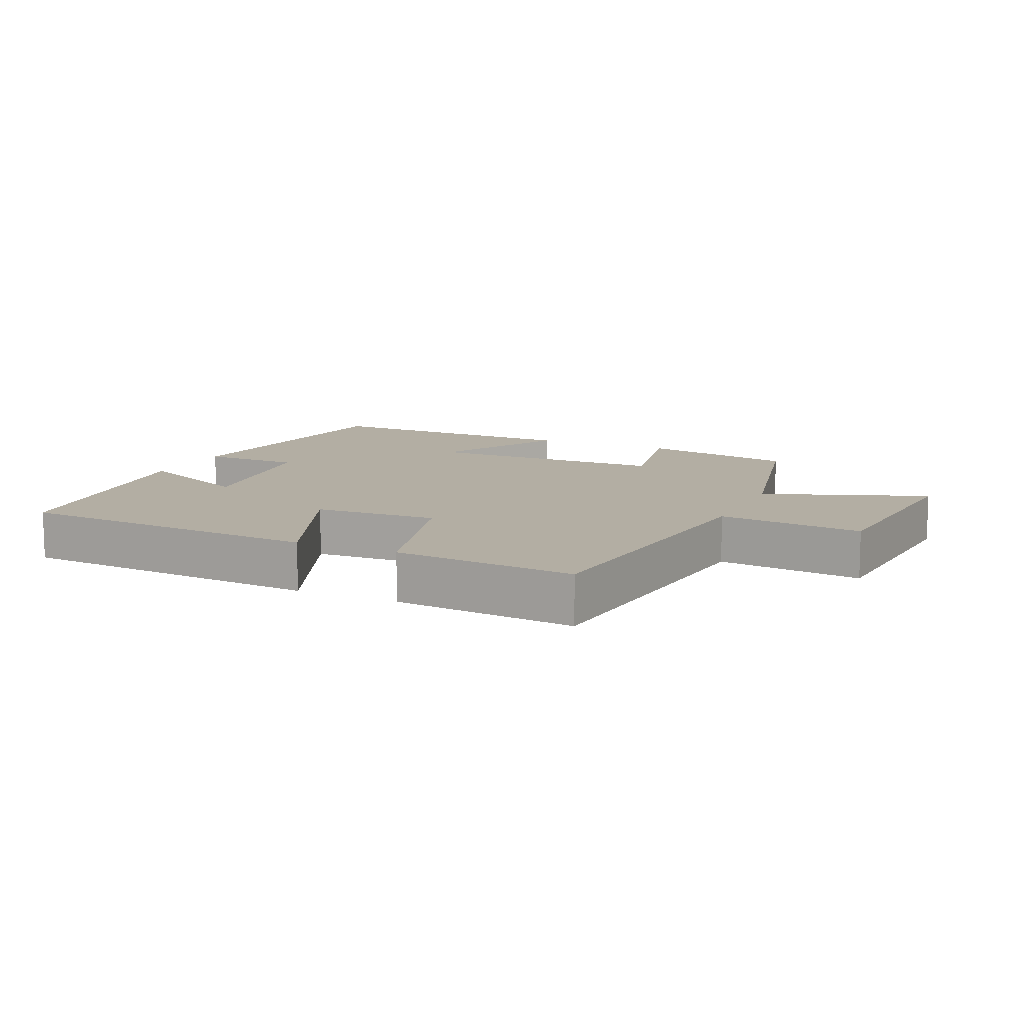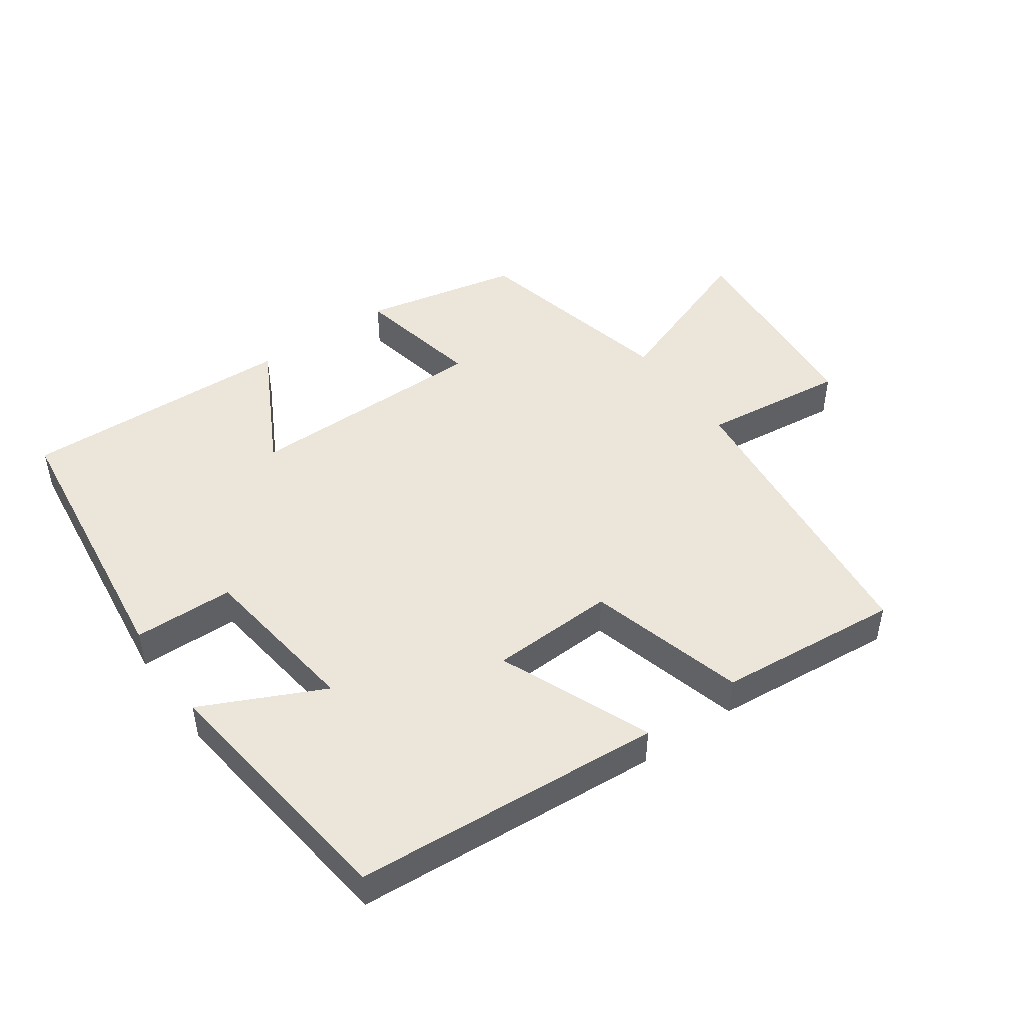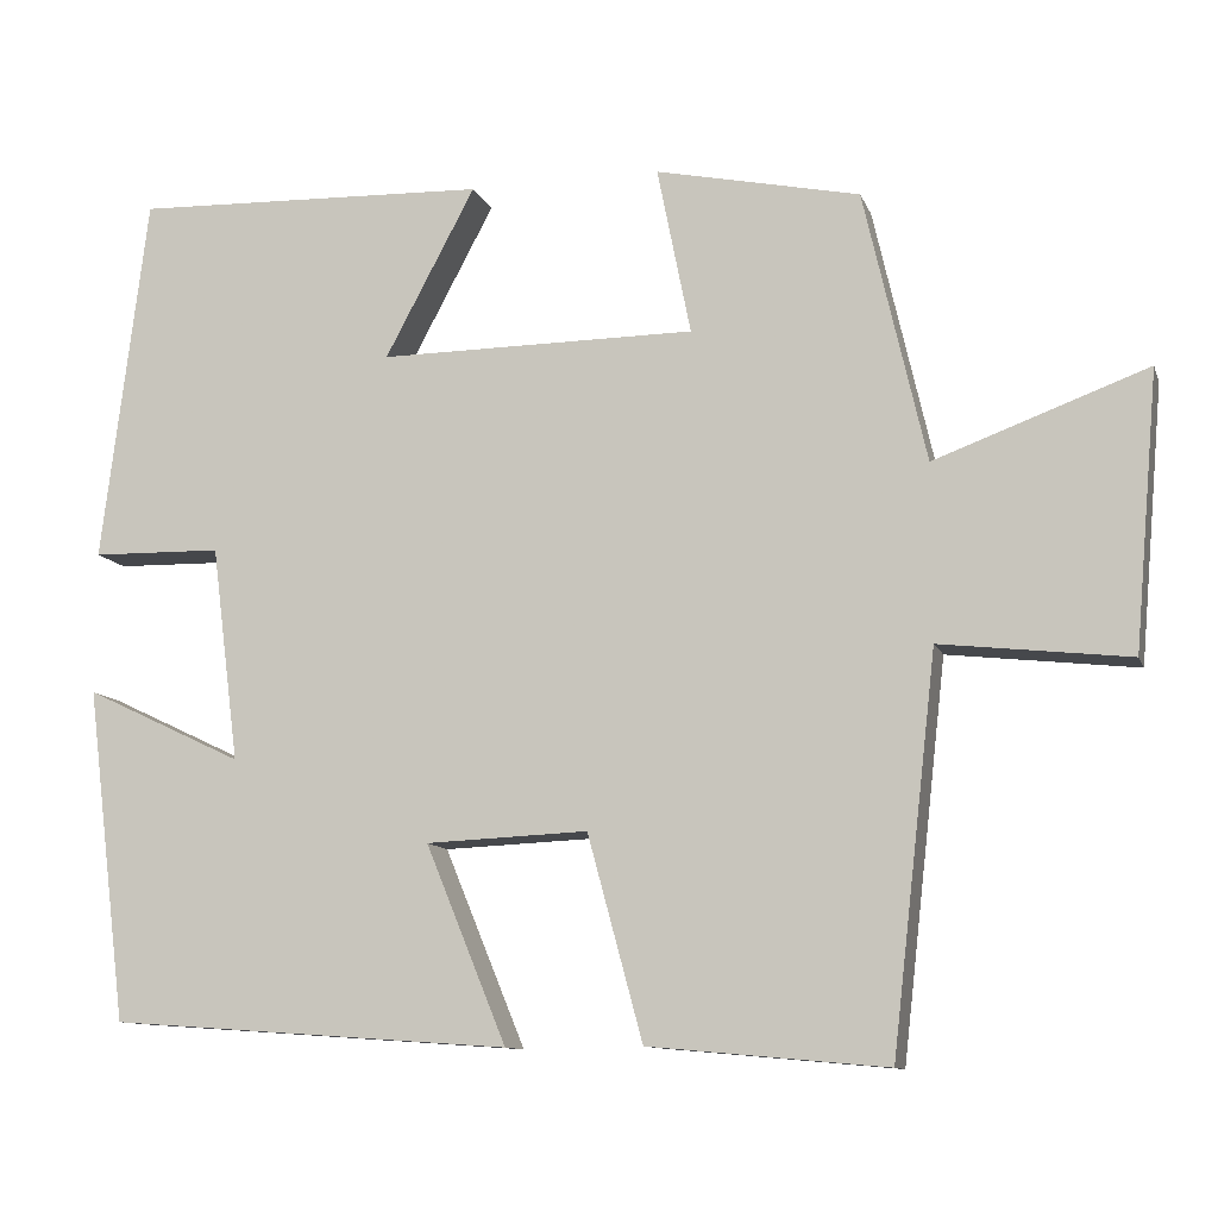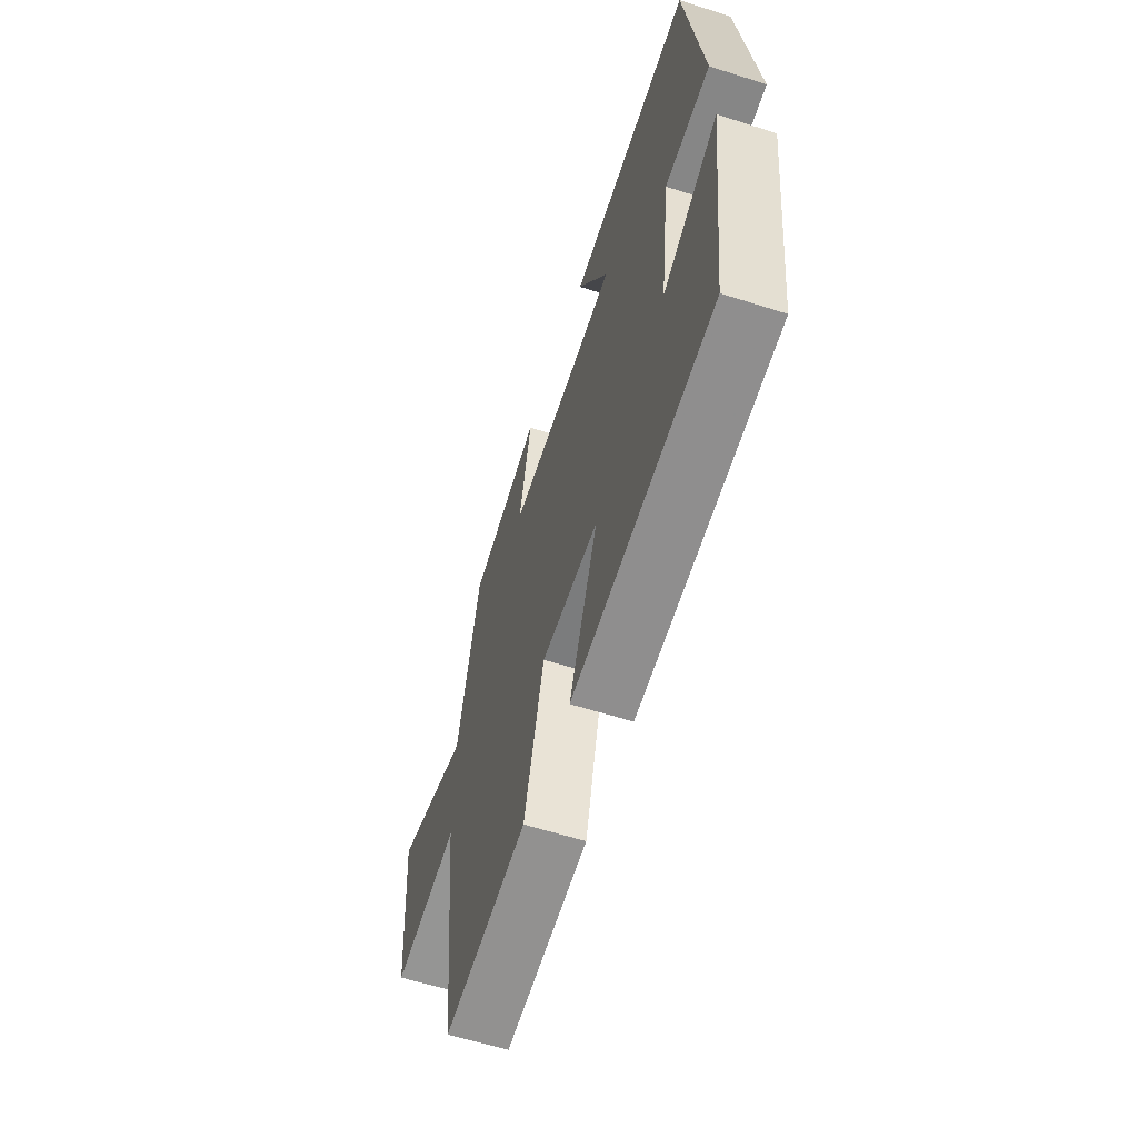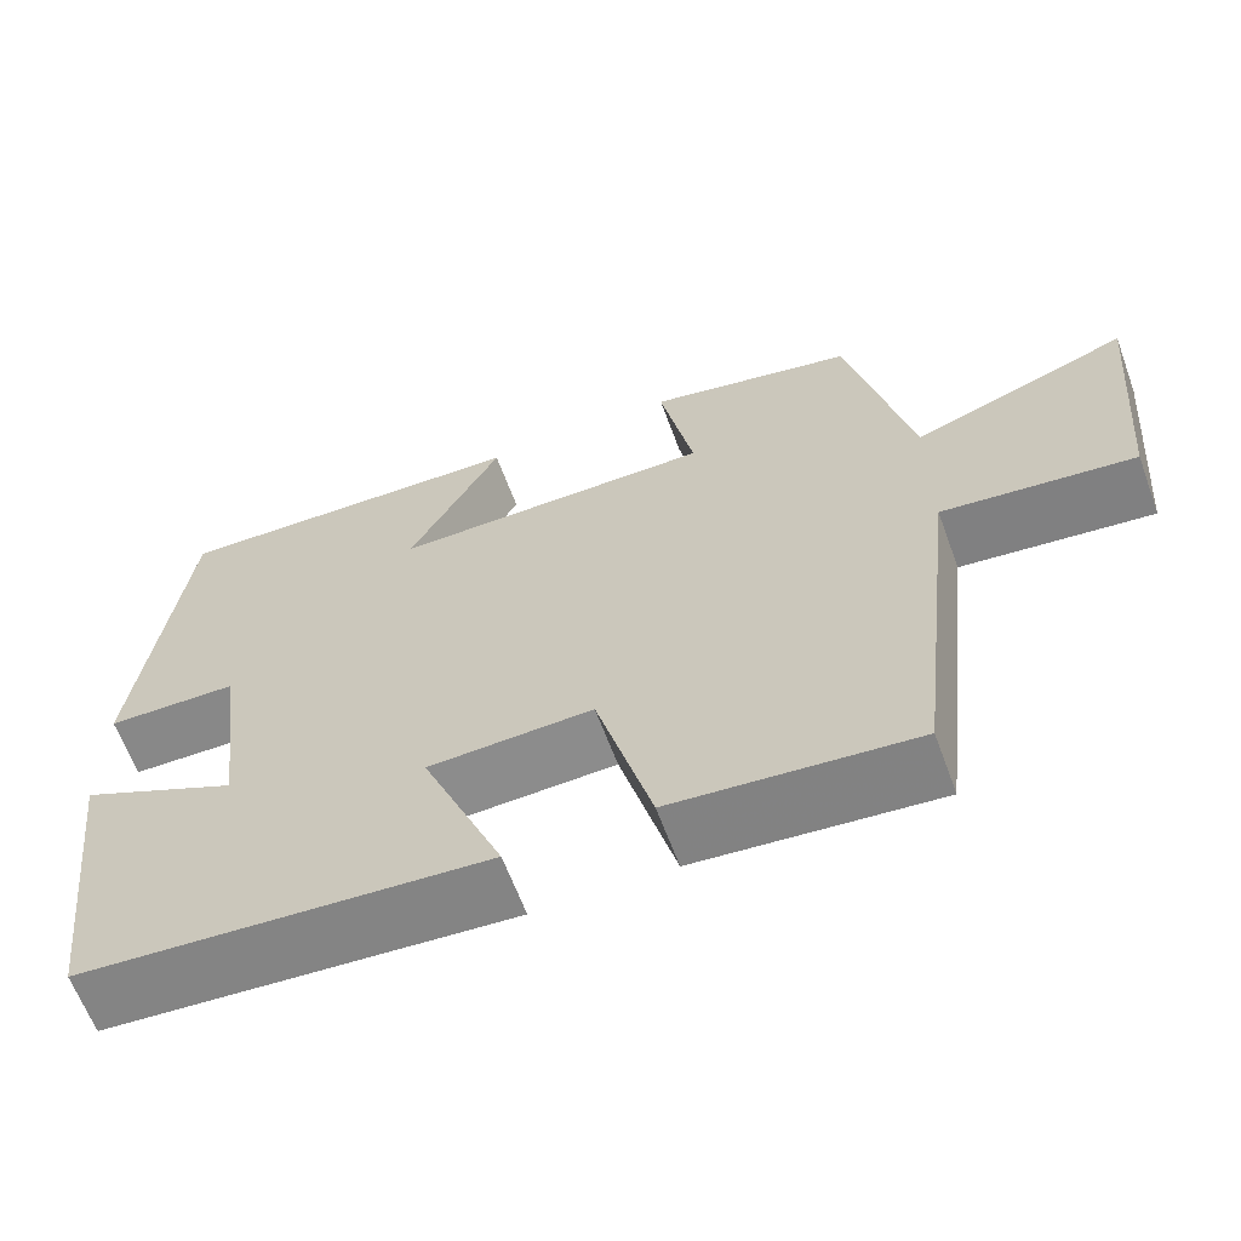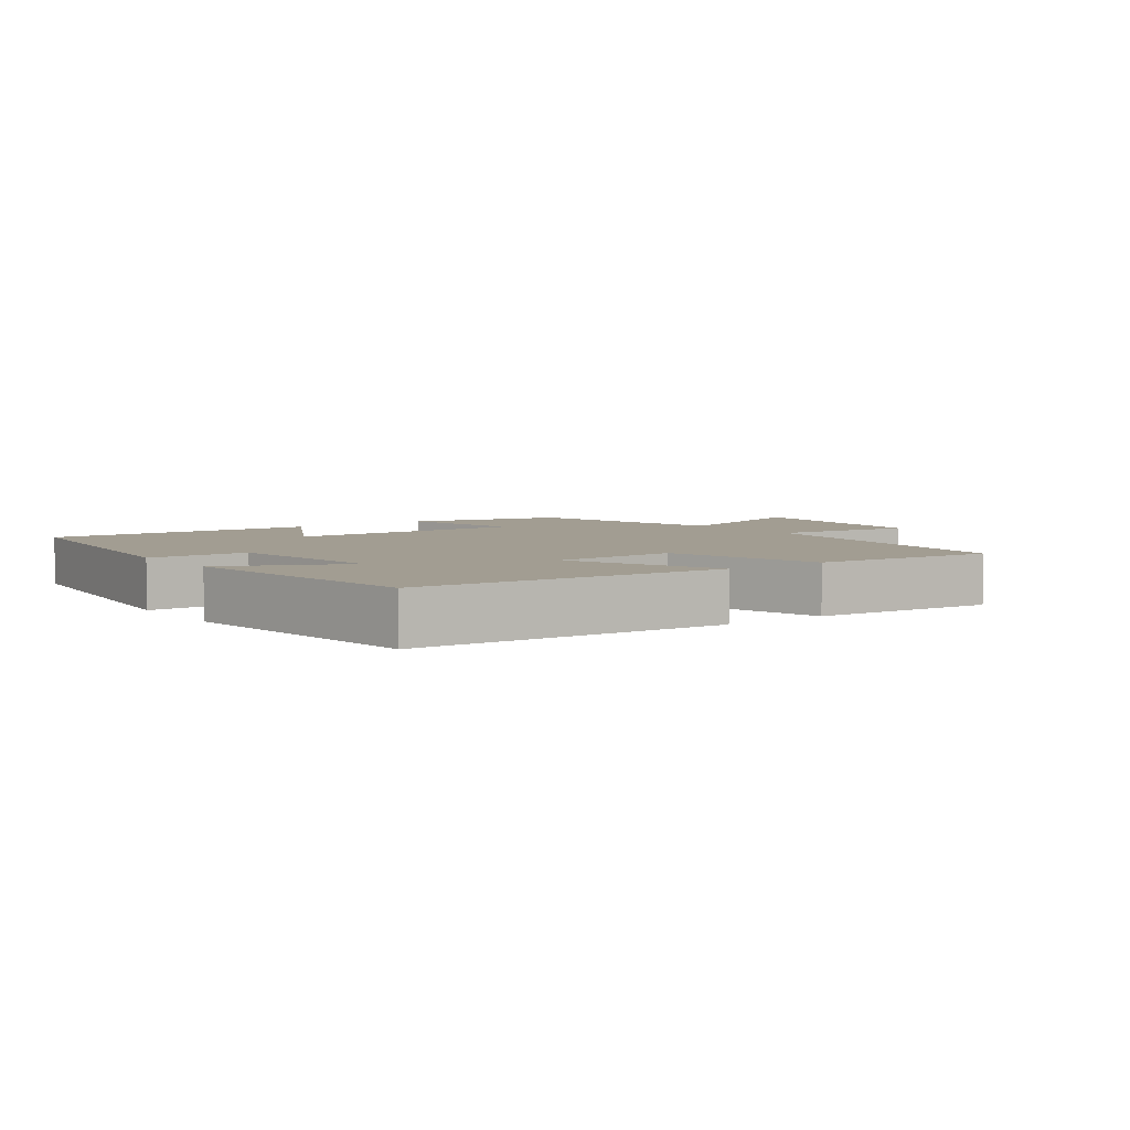
<metadata>
{"format":"obj","ext":"obj","renderer":"f3d","projection":"perspective","resolution":1024,"background":"white","views":[{"elev":11.0,"azim":-155.7,"up":"+Y"},{"elev":47.1,"azim":144.7,"up":"+Y"},{"elev":-10.9,"azim":-164.5,"up":"+Z"},{"elev":-61.0,"azim":72.0,"up":"+Z"},{"elev":-63.2,"azim":-159.8,"up":"+Z"},{"elev":4.9,"azim":143.6,"up":"+Y"}]}
</metadata>
<code>
v -0.428 0.07 0.45
v -0.191 0.07 0.5
v -0.23 0.07 0.305
v 0.138 0.07 0.303
v 0.033 0.07 0.5
v 0.447 0.07 0.514
v 0.5 0.07 0.086
v 0.349 0.07 0.083
v 0.317 0.07 -0.167
v 0.5 0.07 -0.08
v 0.452 0.07 -0.467
v -0.014 0.07 -0.5
v 0.08 0.07 -0.271
v -0.108 0.07 -0.263
v -0.172 0.07 -0.5
v -0.448 0.07 -0.525
v -0.5 0.07 -0.07
v -0.719 0.07 -0.095
v -0.747 0.07 0.225
v -0.5 0.07 0.134
v -0.428 0 0.45
v -0.191 0 0.5
v -0.23 0 0.305
v 0.138 0 0.303
v 0.033 0 0.5
v 0.447 0 0.514
v 0.5 0 0.086
v 0.349 0 0.083
v 0.317 0 -0.167
v 0.5 0 -0.08
v 0.452 0 -0.467
v -0.014 0 -0.5
v 0.08 0 -0.271
v -0.108 0 -0.263
v -0.172 0 -0.5
v -0.448 0 -0.525
v -0.5 0 -0.07
v -0.719 0 -0.095
v -0.747 0 0.225
v -0.5 0 0.134
f 17 18 19 20
f 14 15 16 17
f 13 14 17 20
f 11 12 13
f 9 10 11
f 9 11 13 20
f 5 6 7 8
f 4 5 8
f 3 4 8 9
f 20 1 2 3
f 3 9 20
f 40 39 38 37
f 37 36 35 34
f 40 37 34 33
f 33 32 31
f 31 30 29
f 40 33 31 29
f 28 27 26 25
f 28 25 24
f 29 28 24 23
f 23 22 21 40
f 40 29 23
f 1 21 22 2
f 2 22 23 3
f 3 23 24 4
f 4 24 25 5
f 5 25 26 6
f 6 26 27 7
f 7 27 28 8
f 8 28 29 9
f 9 29 30 10
f 10 30 31 11
f 11 31 32 12
f 12 32 33 13
f 13 33 34 14
f 14 34 35 15
f 15 35 36 16
f 16 36 37 17
f 17 37 38 18
f 18 38 39 19
f 19 39 40 20
f 20 40 21 1

</code>
